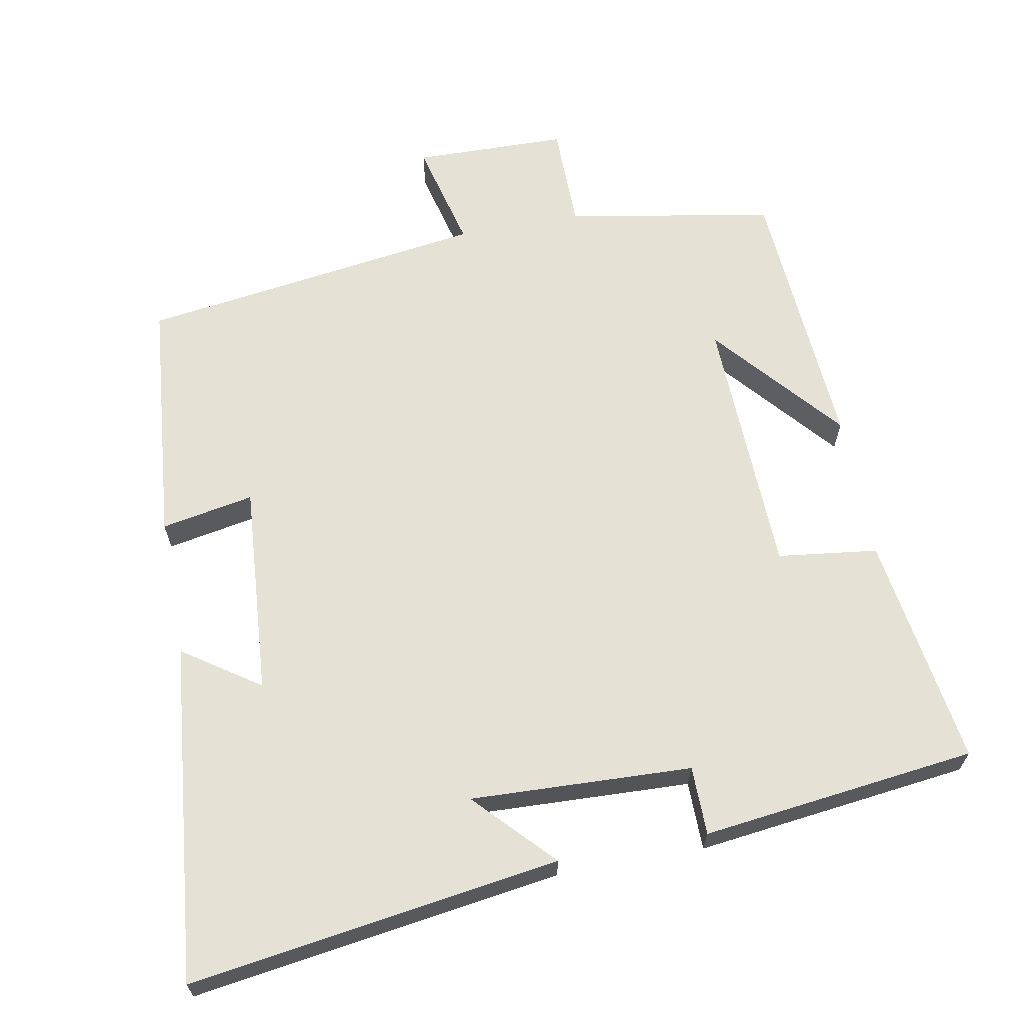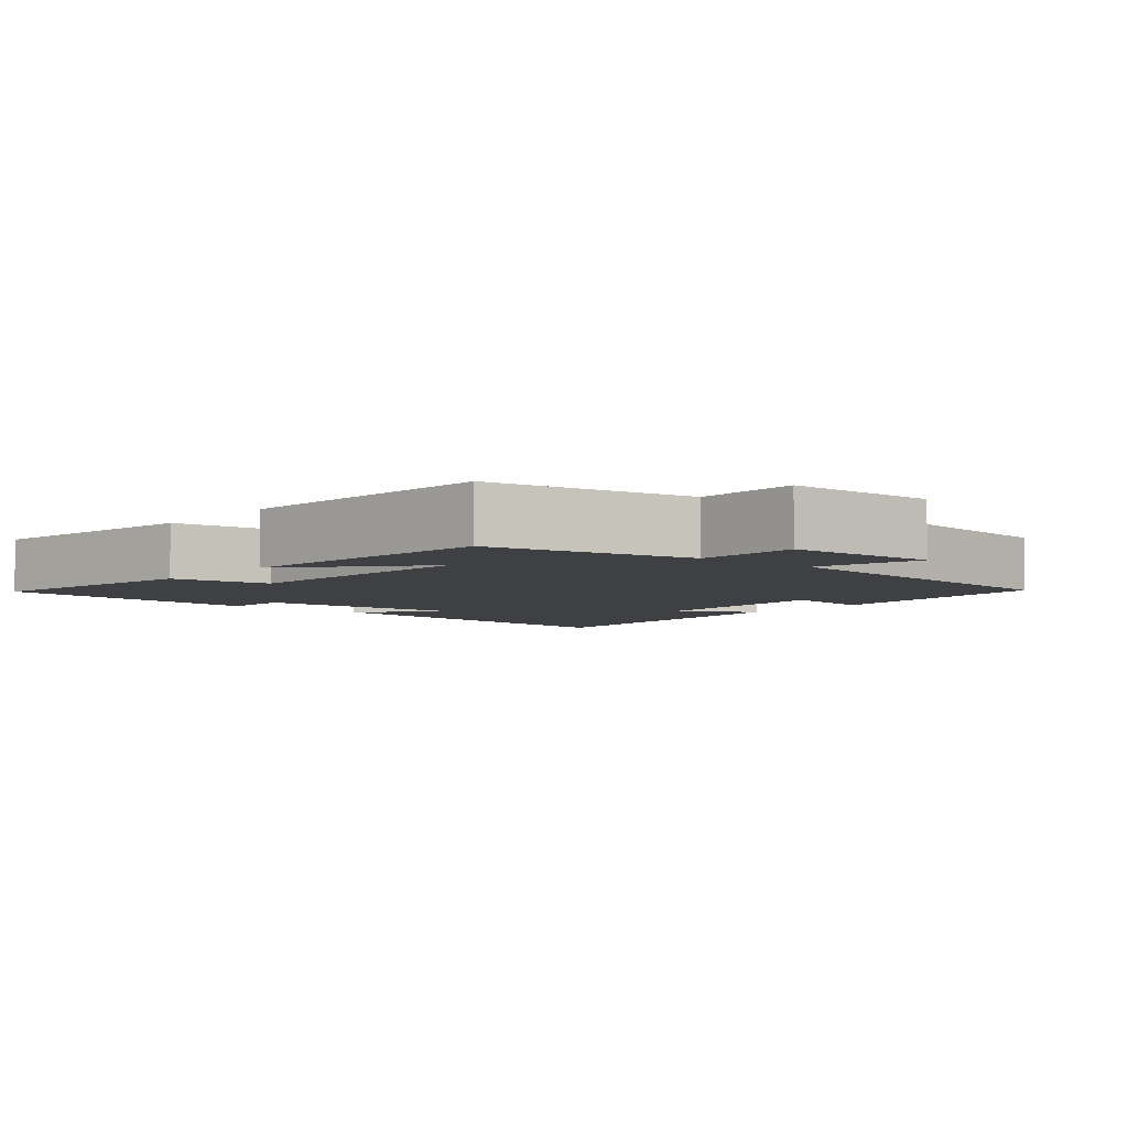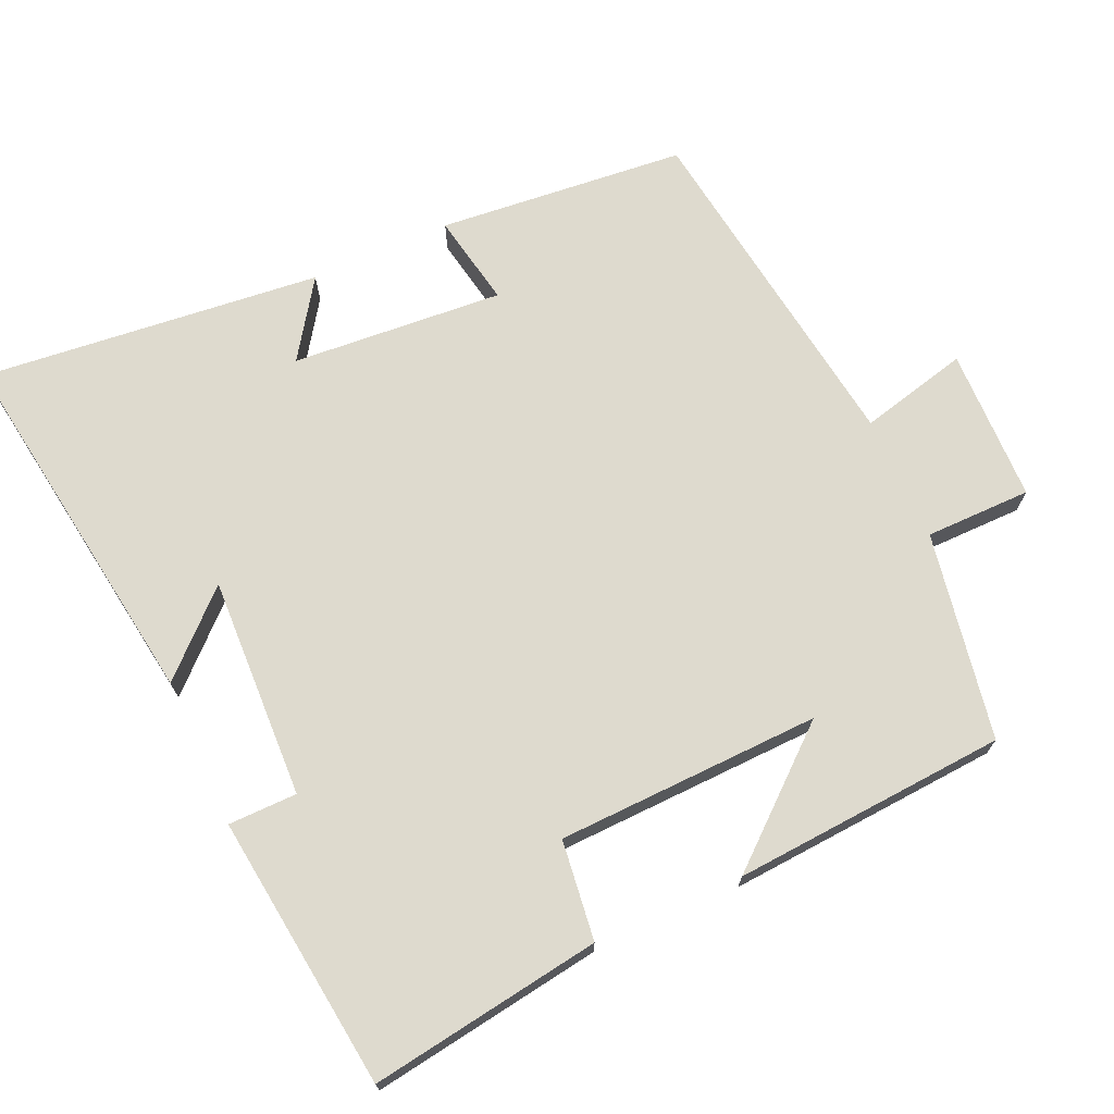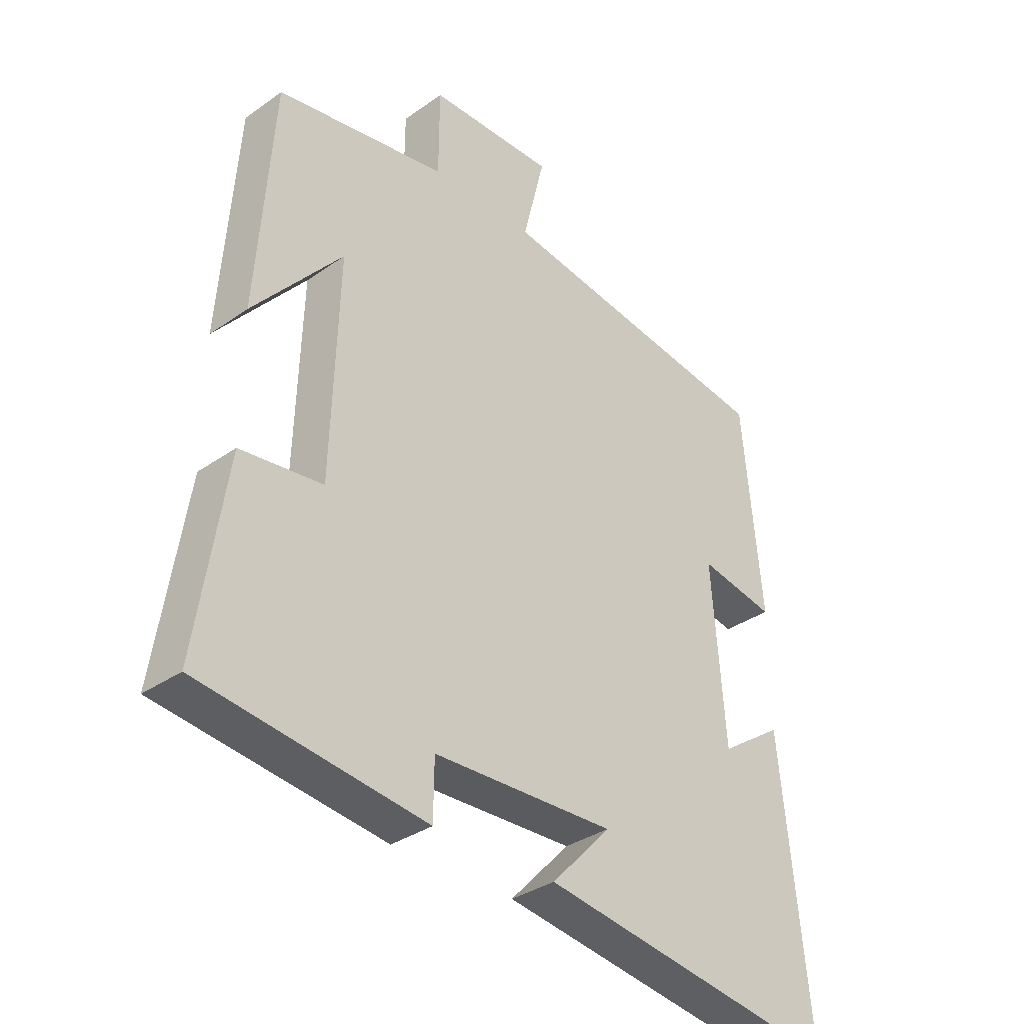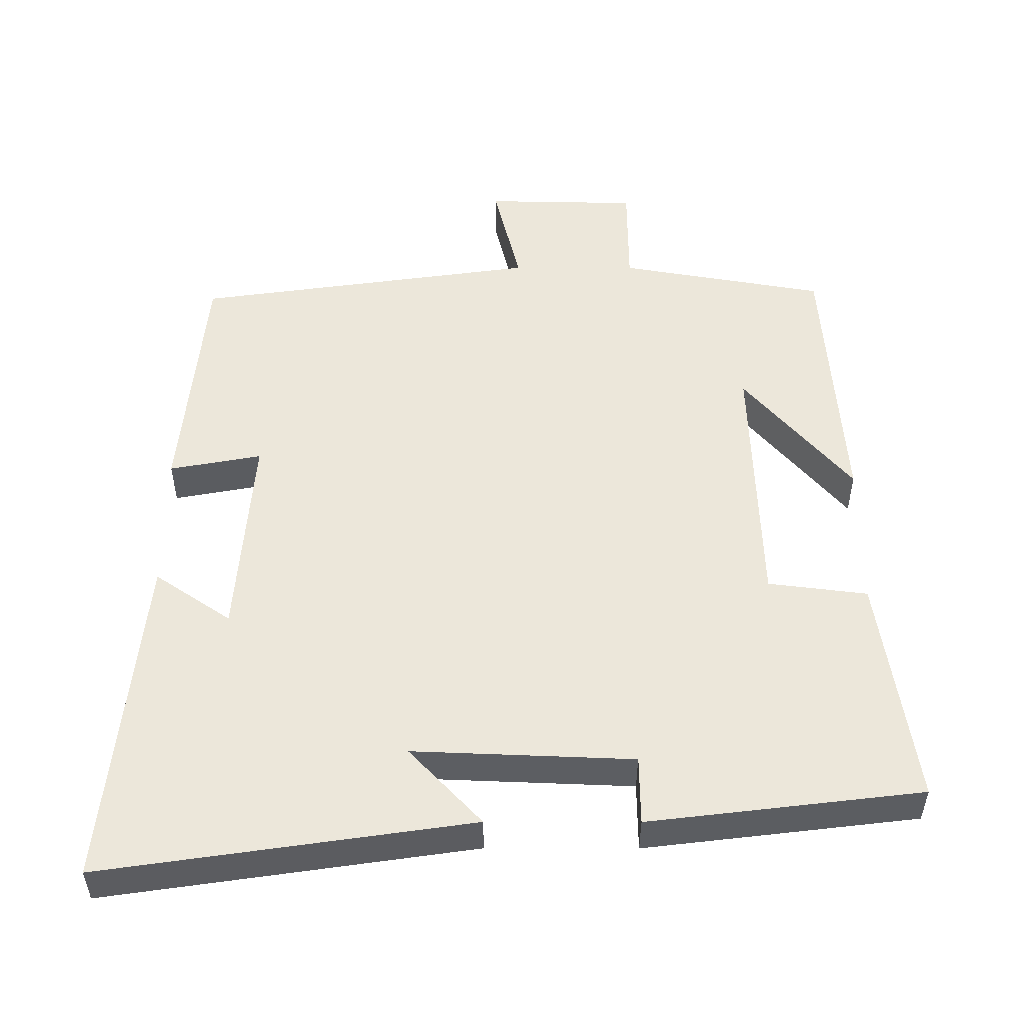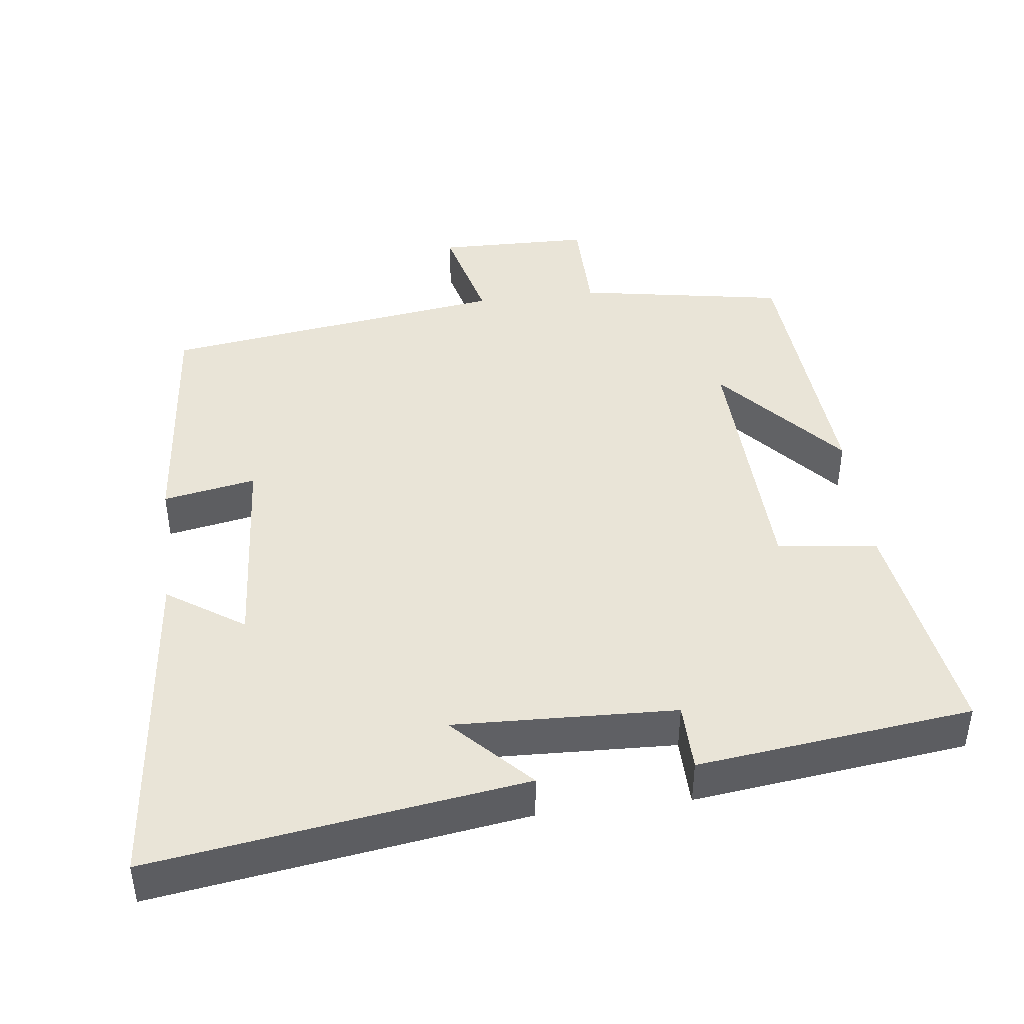
<metadata>
{"format":"obj","ext":"obj","renderer":"f3d","projection":"perspective","resolution":1024,"background":"white","views":[{"elev":64.9,"azim":169.5,"up":"+Y"},{"elev":-5.0,"azim":-40.0,"up":"+Y"},{"elev":71.1,"azim":-114.1,"up":"+Y"},{"elev":-34.1,"azim":-46.4,"up":"+Z"},{"elev":52.2,"azim":-179.9,"up":"+Y"},{"elev":43.1,"azim":172.9,"up":"+Y"}]}
</metadata>
<code>
v -0.473 0.07 0.45
v -0.186 0.07 0.5
v -0.185 0.07 0.646
v 0.027 0.07 0.65
v -0.01 0.07 0.5
v 0.468 0.07 0.432
v 0.5 0.07 0.09
v 0.372 0.07 0.114
v 0.394 0.07 -0.178
v 0.5 0.07 -0.106
v 0.548 0.07 -0.575
v 0.036 0.07 -0.5
v 0.137 0.07 -0.393
v -0.169 0.07 -0.405
v -0.17 0.07 -0.5
v -0.549 0.07 -0.454
v -0.5 0.07 -0.134
v -0.362 0.07 -0.117
v -0.35 0.07 0.247
v -0.5 0.07 0.072
v -0.473 0 0.45
v -0.186 0 0.5
v -0.185 0 0.646
v 0.027 0 0.65
v -0.01 0 0.5
v 0.468 0 0.432
v 0.5 0 0.09
v 0.372 0 0.114
v 0.394 0 -0.178
v 0.5 0 -0.106
v 0.548 0 -0.575
v 0.036 0 -0.5
v 0.137 0 -0.393
v -0.169 0 -0.405
v -0.17 0 -0.5
v -0.549 0 -0.454
v -0.5 0 -0.134
v -0.362 0 -0.117
v -0.35 0 0.247
v -0.5 0 0.072
f 19 20 1 2
f 18 19 2
f 15 16 17 18
f 14 15 18 2
f 13 14 2 3
f 10 11 12 13
f 9 10 13
f 8 9 13 3
f 5 6 7 8
f 5 8 3
f 3 4 5
f 22 21 40 39
f 22 39 38
f 38 37 36 35
f 22 38 35 34
f 23 22 34 33
f 33 32 31 30
f 33 30 29
f 23 33 29 28
f 28 27 26 25
f 23 28 25
f 25 24 23
f 1 21 22 2
f 2 22 23 3
f 3 23 24 4
f 4 24 25 5
f 5 25 26 6
f 6 26 27 7
f 7 27 28 8
f 8 28 29 9
f 9 29 30 10
f 10 30 31 11
f 11 31 32 12
f 12 32 33 13
f 13 33 34 14
f 14 34 35 15
f 15 35 36 16
f 16 36 37 17
f 17 37 38 18
f 18 38 39 19
f 19 39 40 20
f 20 40 21 1

</code>
